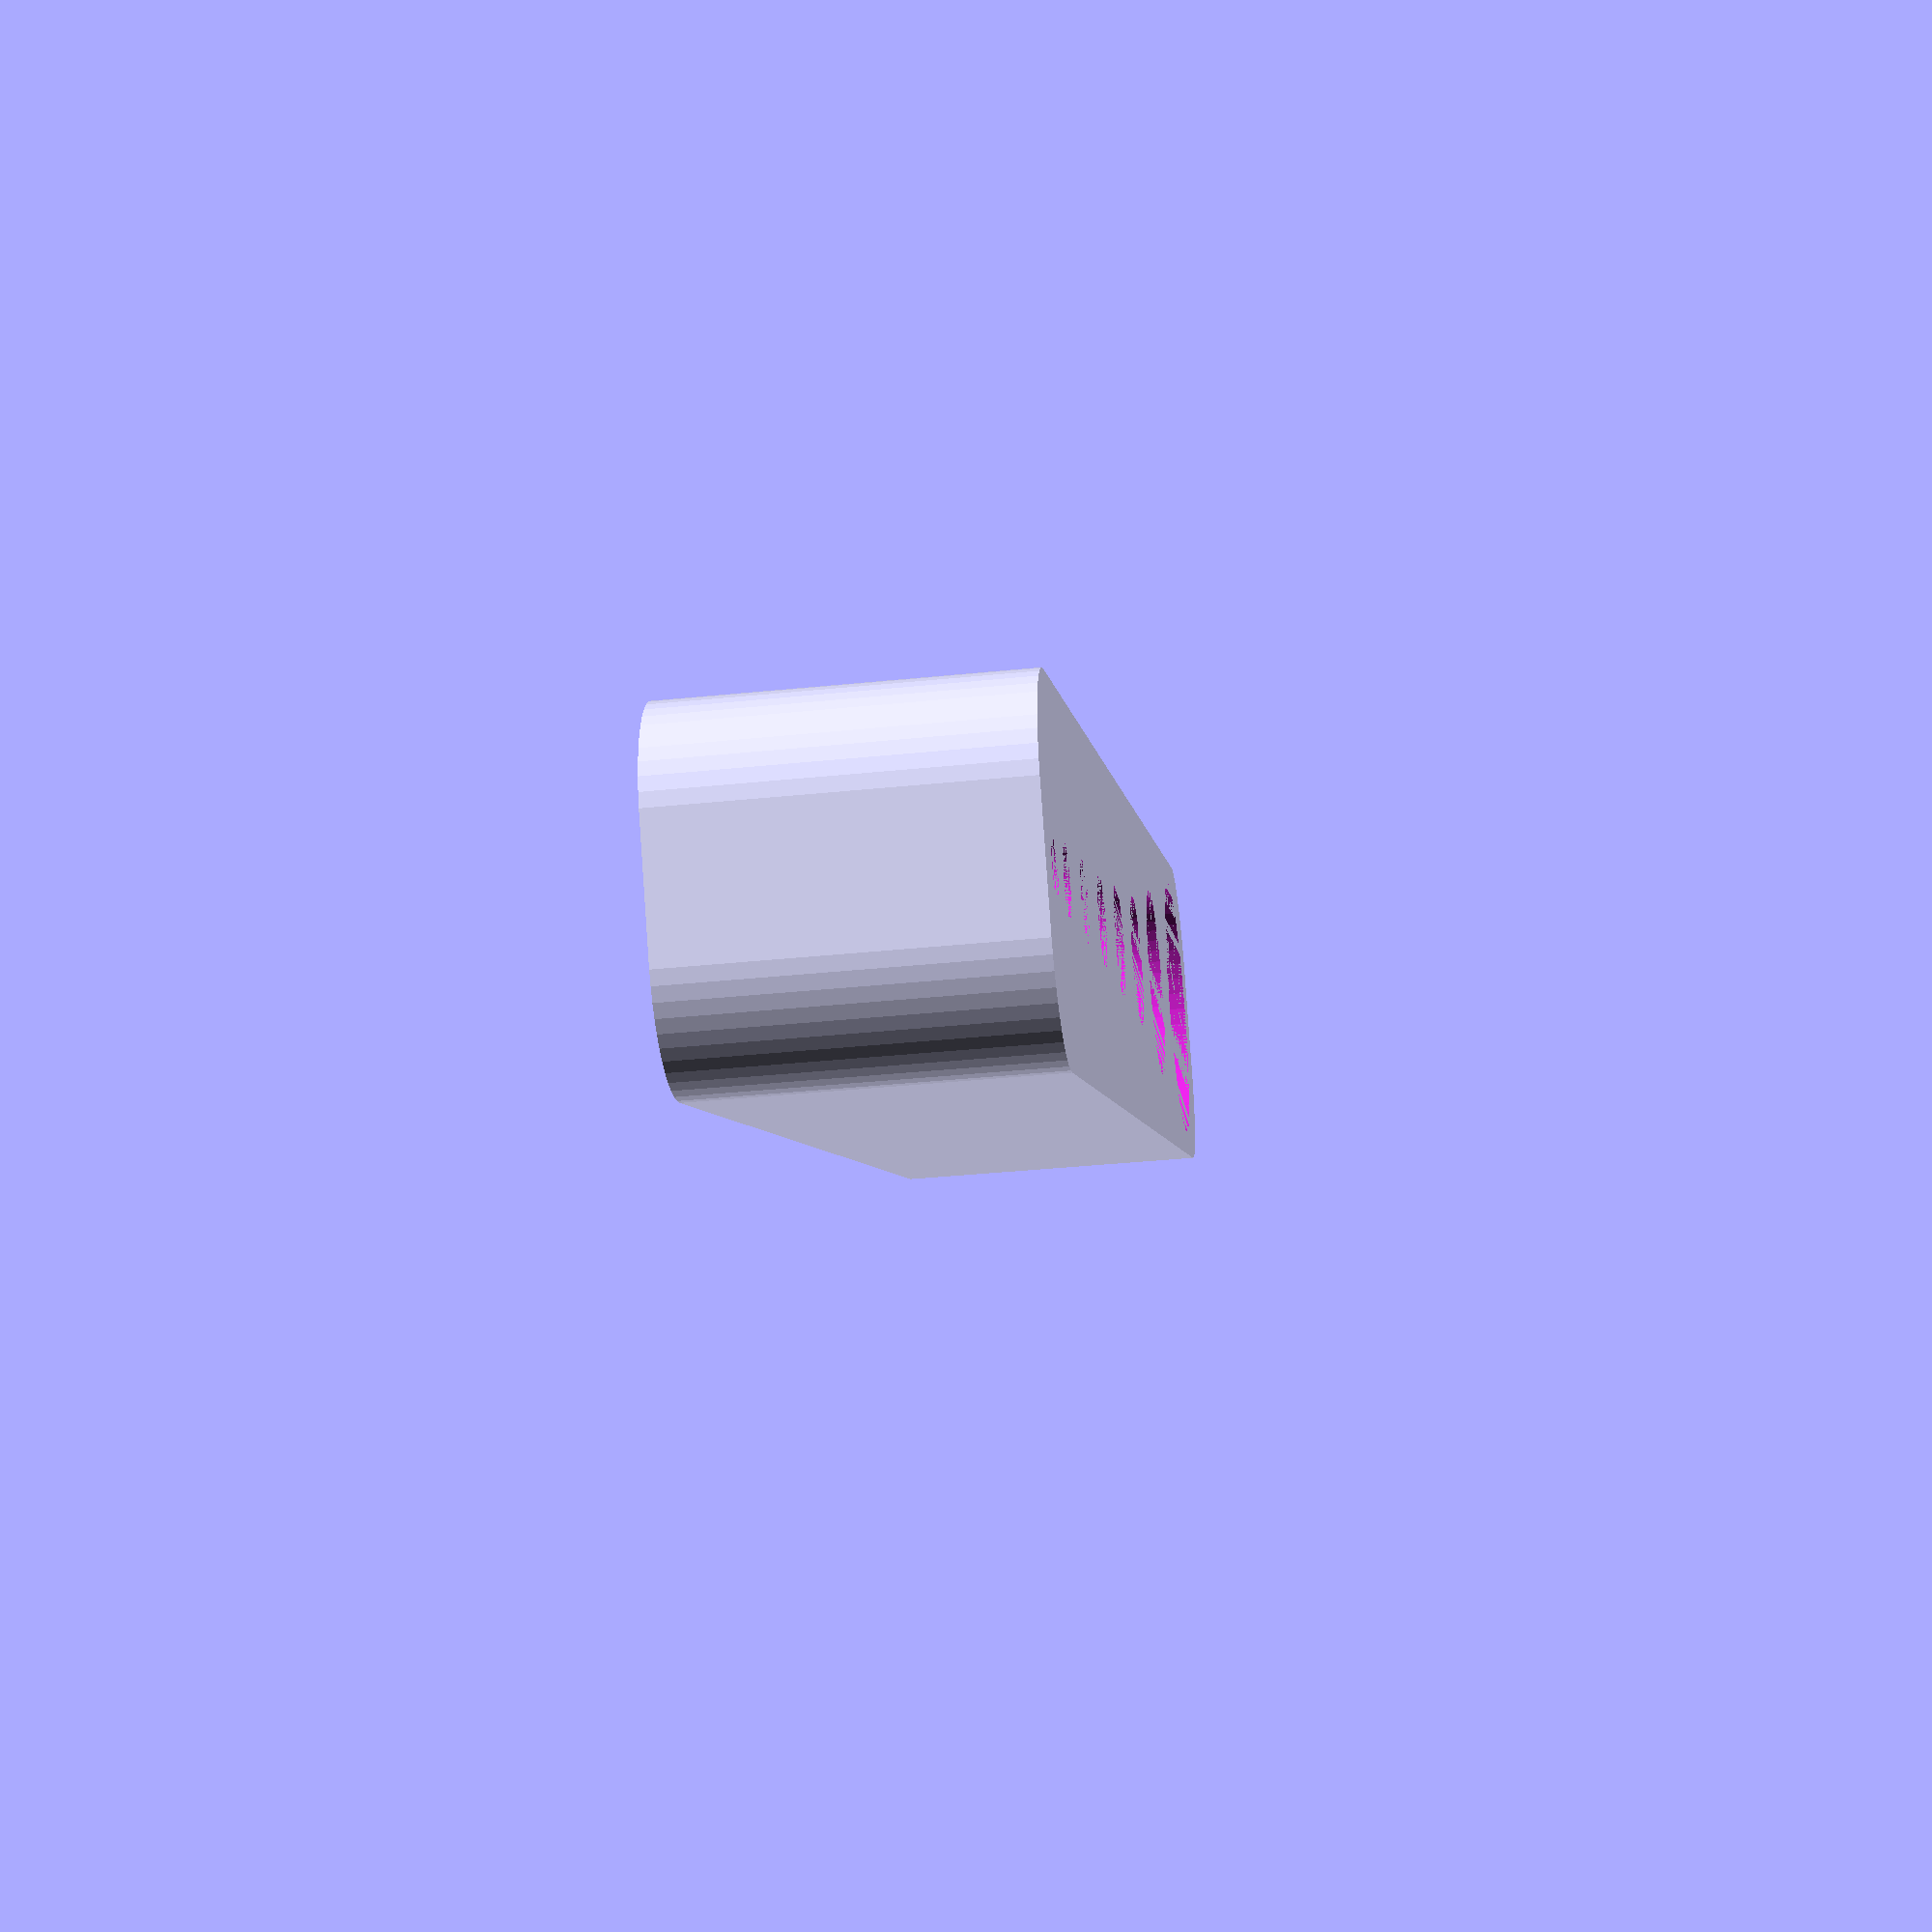
<openscad>
TOOL_SIZES = [2.5, 3, 3.5, 4, 5, 6, 9, 13];
SPACING = 5;
WALL_THICKNESS = 1.2;
CORNER_DIA = 10;
HEIGHT = 15;
WIDTH = max(TOOL_SIZES) + 2 * WALL_THICKNESS;
LENGTH = (len(TOOL_SIZES) - 1) * SPACING + sum(TOOL_SIZES, len(TOOL_SIZES)) + 2 * WALL_THICKNESS;

$fn = 50;

function sum(list, length, i = 0) =
  i < length - 1 ? list[i] + sum(list, length, i + 1) : list[i];

module rounded_rect(width, length, height, corner_dia) {
    hull() {
        for(i = [-1, 1]) {
            for(j = [-1, 1]) {
                translate([i * (width-corner_dia)/2, j * (length-corner_dia)/2, 0])
                cylinder(d = corner_dia, h = height);
            }
        }
    }
}


difference() {
    rounded_rect(WIDTH, LENGTH, HEIGHT, CORNER_DIA);

    for(i = [0:len(TOOL_SIZES)-1]) {
        translate([0, -LENGTH/2 + i * SPACING + sum(TOOL_SIZES, i) + TOOL_SIZES[i]/2, 0])
        cylinder(d = TOOL_SIZES[i], h = HEIGHT);
    }
}
</openscad>
<views>
elev=217.9 azim=122.9 roll=82.6 proj=p view=solid
</views>
